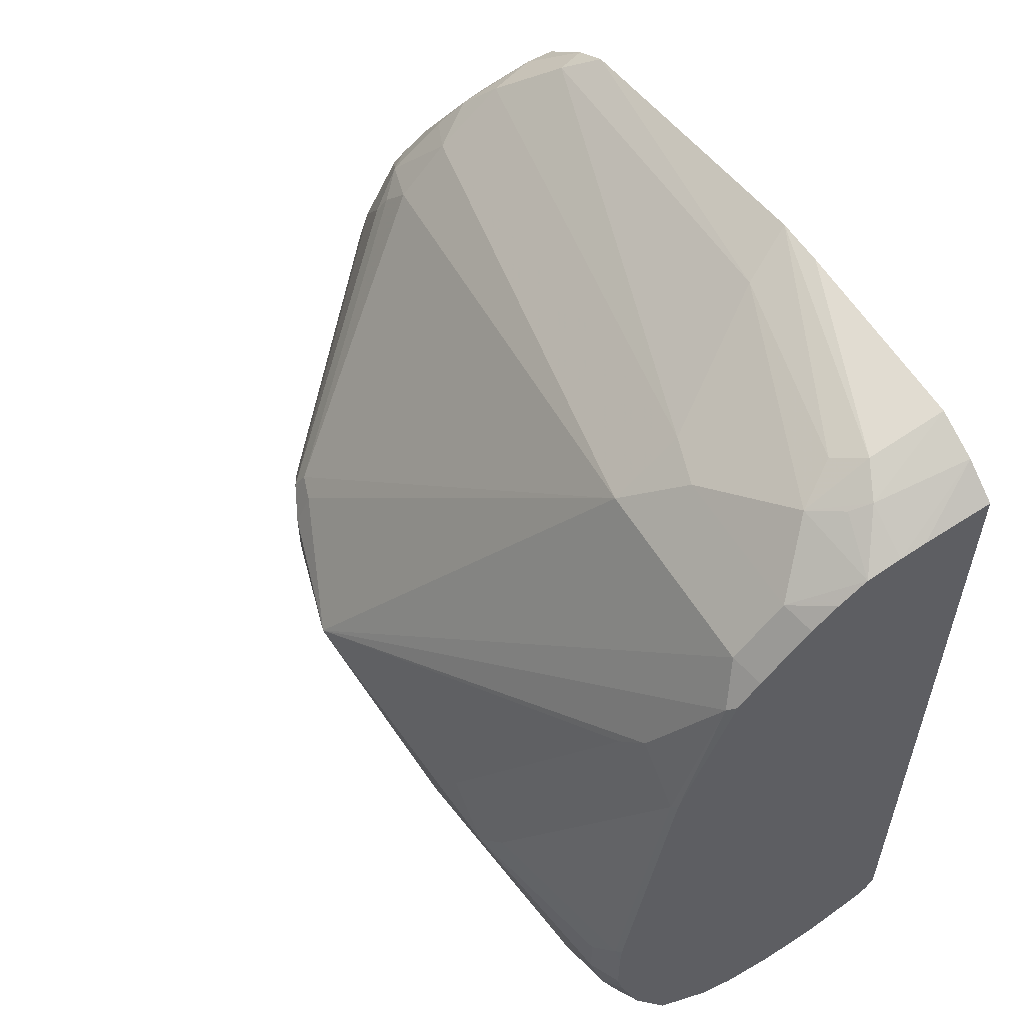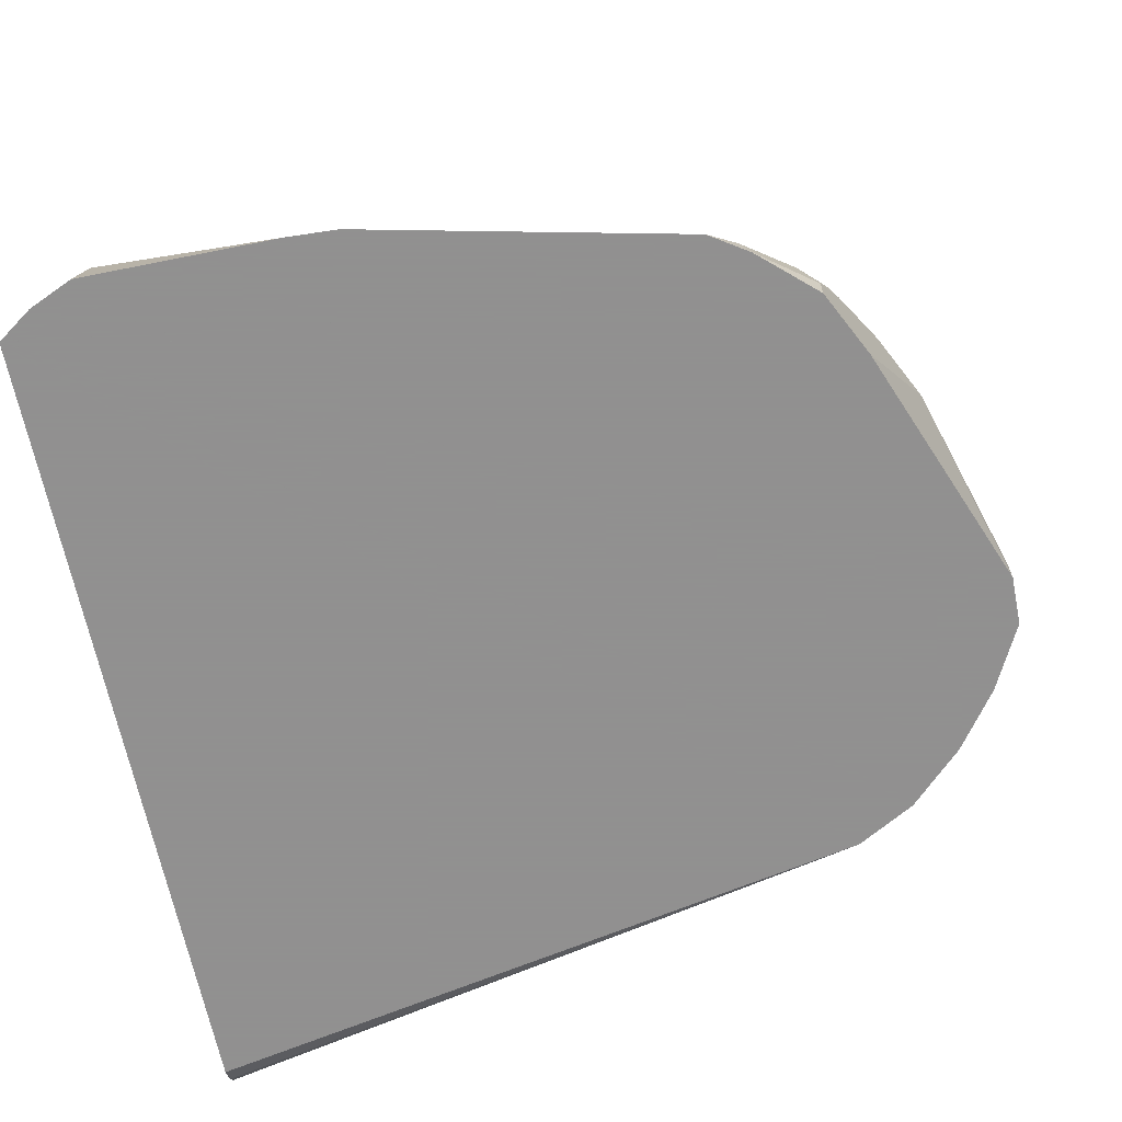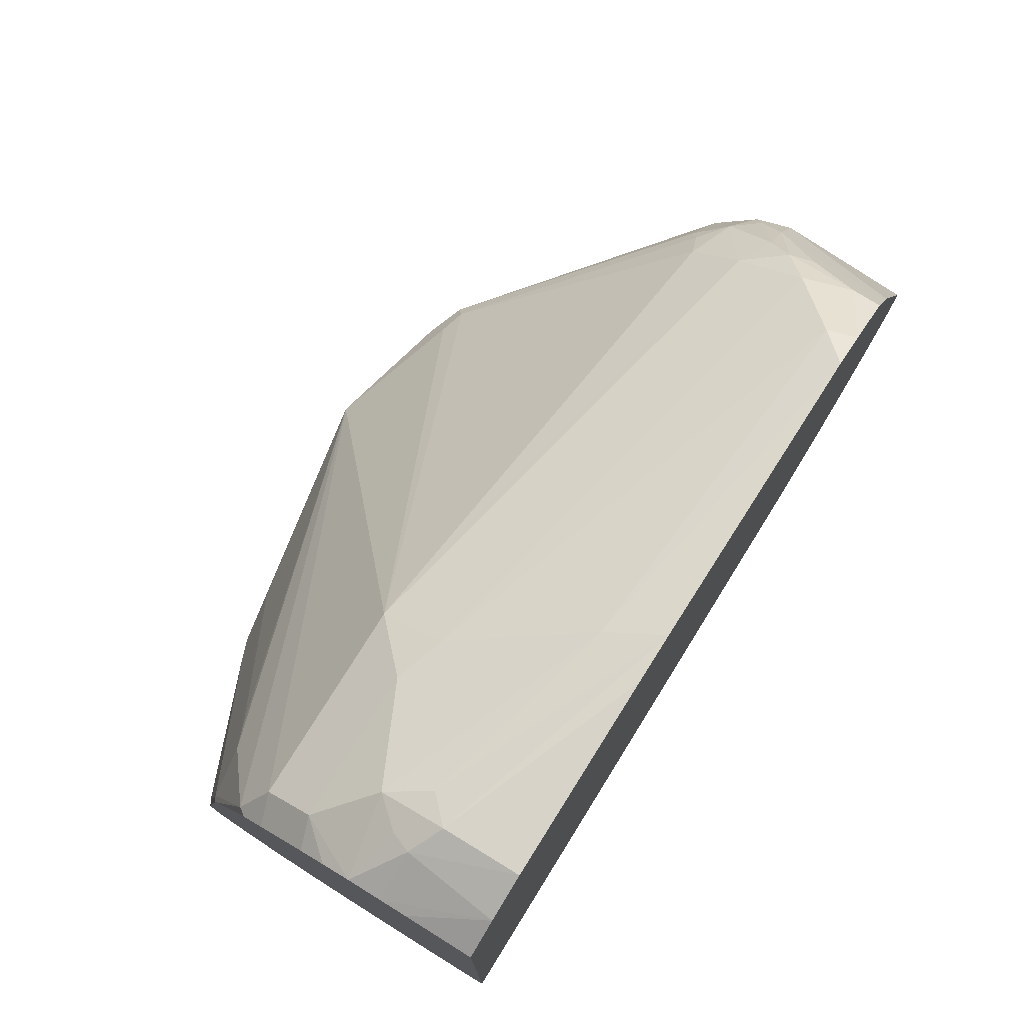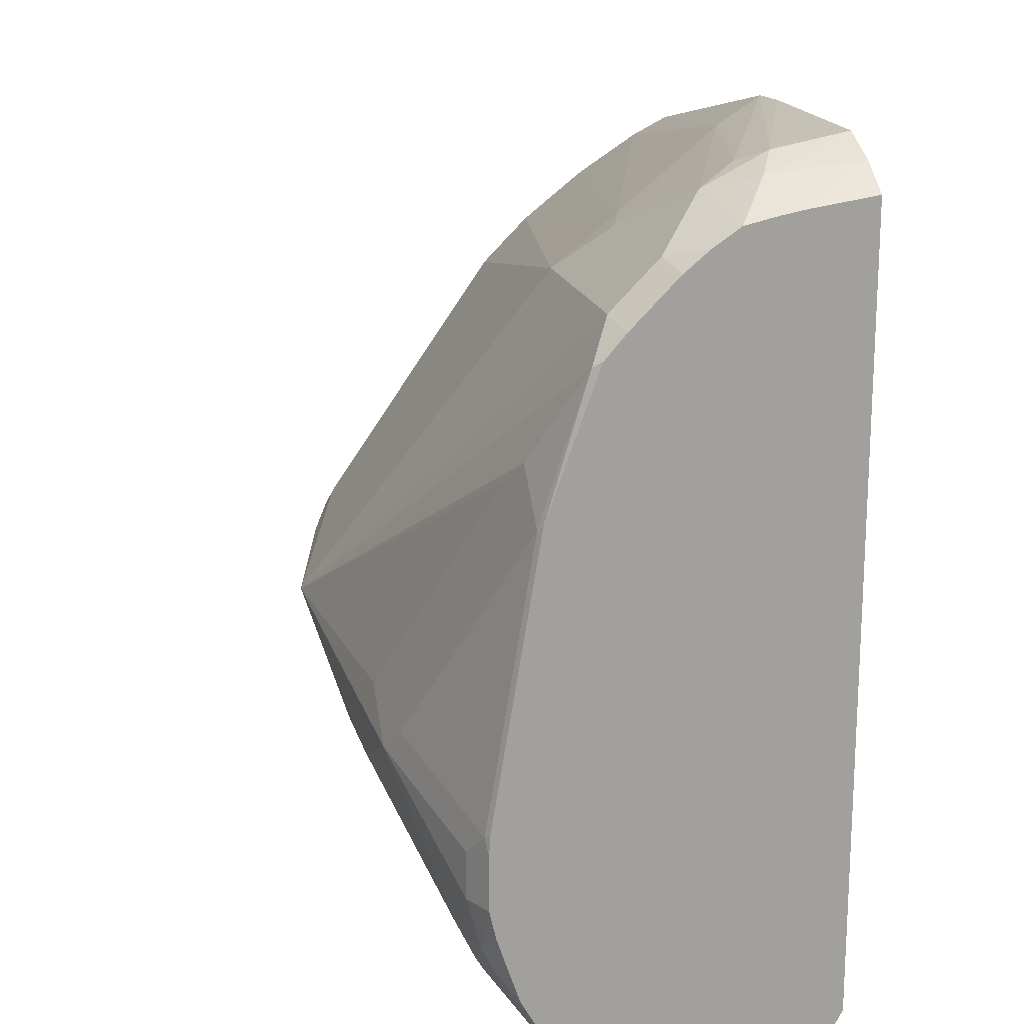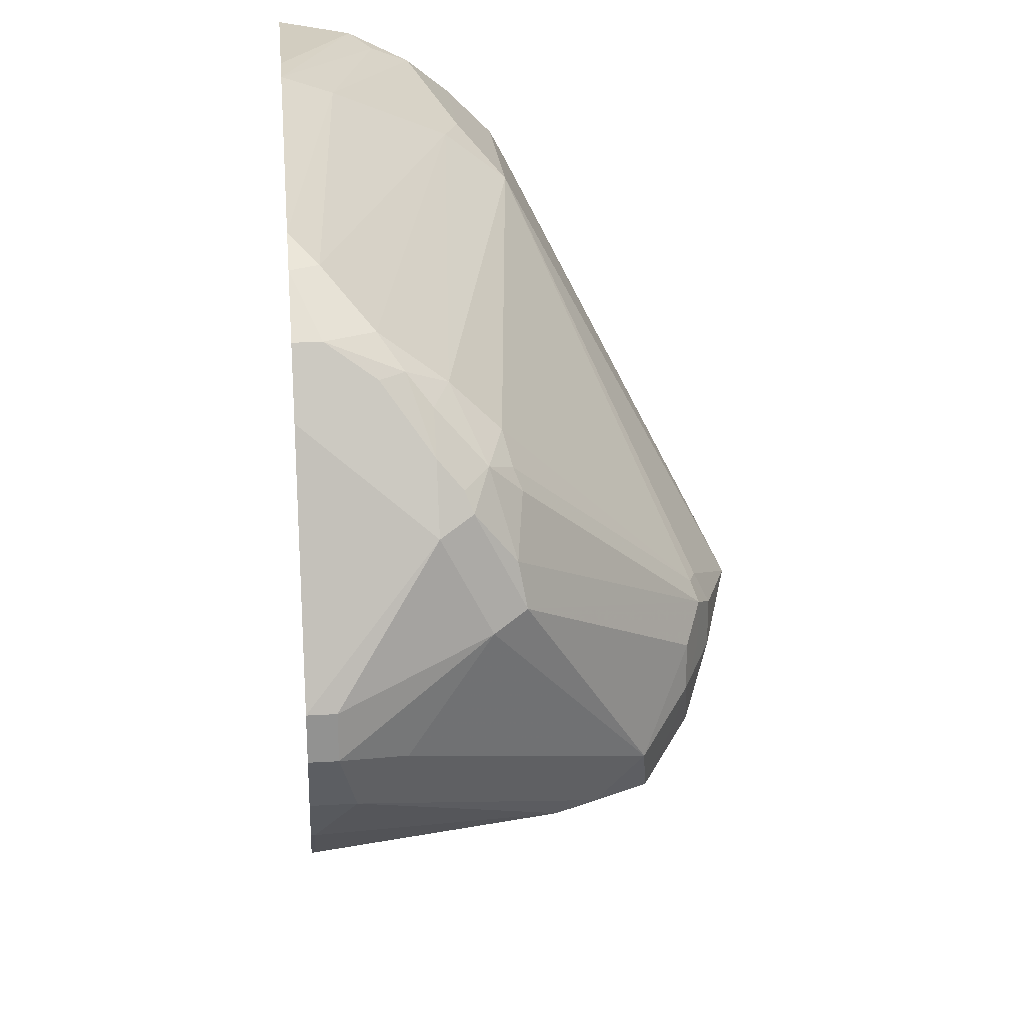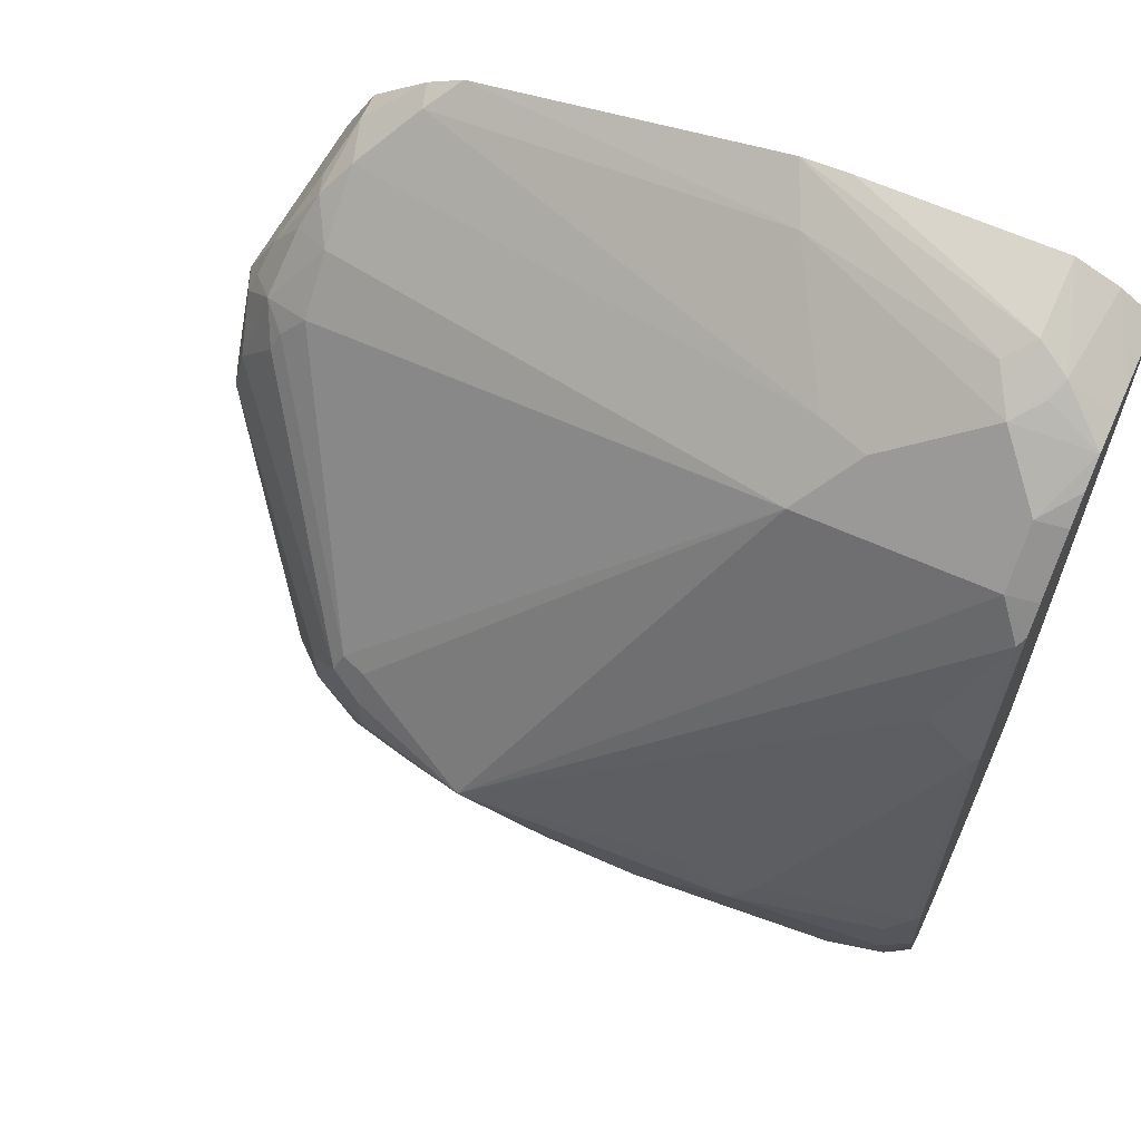
<metadata>
{"format":"obj","ext":"obj","renderer":"f3d","projection":"perspective","resolution":1024,"background":"white","views":[{"elev":57.6,"azim":-121.0,"up":"+Z"},{"elev":-65.8,"azim":11.4,"up":"+Y"},{"elev":77.3,"azim":-57.9,"up":"+Z"},{"elev":18.0,"azim":-103.8,"up":"+Z"},{"elev":24.1,"azim":84.5,"up":"+Z"},{"elev":63.6,"azim":-155.6,"up":"+Z"}]}
</metadata>
<code>
v 0.04528 0.331 -0.1827
v 0.05901 0.331 -0.173
v 0.04528 0.3574 -0.1864
v 0.04528 0.331 -0.4957
v 0.07601 0.331 -0.1655
v 0.06337 0.3674 -0.1774
v 0.04528 0.3674 -0.1882
v 0.04528 0.3339 -0.5013
v 0.3087 0.331 -0.4417
v 0.152 0.331 -0.1655
v 0.07601 0.361 -0.171
v 0.07601 0.3864 -0.1837
v 0.06651 0.3753 -0.1805
v 0.04528 0.3806 -0.1911
v 0.04528 0.3378 -0.5046
v 0.285 0.437 -0.437
v 0.3135 0.4275 -0.4275
v 0.331 0.331 -0.429
v 0.04528 0.3469 -0.5083
v 0.04528 0.3616 -0.5141
v 0.04528 0.3698 -0.516
v 0.04528 0.3859 -0.5189
v 0.04528 0.4063 -0.5189
v 0.171 0.331 -0.1664
v 0.08552 0.3705 -0.1758
v 0.1615 0.3515 -0.1758
v 0.114 0.4054 -0.2027
v 0.05701 0.4054 -0.2027
v 0.04528 0.3915 -0.1984
v 0.2945 0.4655 -0.4275
v 0.05701 0.418 -0.513
v 0.3103 0.4434 -0.4244
v 0.3673 0.3484 -0.3863
v 0.3515 0.3325 -0.4085
v 0.3325 0.3325 -0.4275
v 0.3325 0.331 -0.4275
v 0.04528 0.4204 -0.5154
v 0.293 0.331 -0.1929
v 0.304 0.342 -0.2019
v 0.133 0.399 -0.2019
v 0.133 0.4244 -0.2217
v 0.04528 0.4015 -0.2066
v 0.05701 0.4244 -0.2217
v 0.06337 0.4434 -0.5004
v 0.08237 0.4623 -0.4814
v 0.1774 0.4814 -0.4433
v 0.2533 0.4814 -0.4244
v 0.2755 0.4845 -0.4085
v 0.2882 0.4782 -0.4022
v 0.3103 0.4623 -0.4053
v 0.3673 0.3674 -0.3673
v 0.38 0.342 -0.361
v 0.3673 0.331 -0.3863
v 0.3515 0.331 -0.4085
v 0.04528 0.4434 -0.5004
v 0.3077 0.331 -0.2024
v 0.3293 0.342 -0.2217
v 0.323 0.361 -0.2209
v 0.323 0.3864 -0.2407
v 0.323 0.4054 -0.2597
v 0.2755 0.4845 -0.3468
v 0.266 0.4877 -0.3484
v 0.2185 0.5083 -0.3705
v 0.04528 0.4204 -0.2256
v 0.04751 0.4323 -0.2375
v 0.04528 0.4289 -0.2353
v 0.06969 0.4687 -0.4687
v 0.07601 0.475 -0.456
v 0.152 0.494 -0.418
v 0.19 0.494 -0.418
v 0.247 0.494 -0.399
v 0.2628 0.4909 -0.3958
v 0.266 0.494 -0.38
v 0.2913 0.4814 -0.3863
v 0.2913 0.4814 -0.3673
v 0.3547 0.4117 -0.3167
v 0.361 0.399 -0.323
v 0.38 0.331 -0.361
v 0.38 0.342 -0.342
v 0.04528 0.4576 -0.475
v 0.05226 0.4655 -0.4655
v 0.3293 0.331 -0.2217
v 0.332 0.331 -0.227
v 0.342 0.361 -0.247
v 0.3357 0.361 -0.2344
v 0.3325 0.3705 -0.2328
v 0.3373 0.38 -0.2446
v 0.342 0.399 -0.266
v 0.3325 0.4085 -0.2708
v 0.2787 0.4877 -0.3547
v 0.266 0.494 -0.361
v 0.3357 0.4117 -0.2787
v 0.114 0.494 -0.399
v 0.133 0.494 -0.38
v 0.07601 0.456 -0.2851
v 0.06651 0.4513 -0.2755
v 0.04751 0.4513 -0.2945
v 0.04528 0.4496 -0.2923
v 0.05465 0.4703 -0.456
v 0.05701 0.475 -0.437
v 0.2787 0.4877 -0.3737
v 0.3515 0.4085 -0.2993
v 0.3547 0.3927 -0.2787
v 0.361 0.38 -0.2851
v 0.38 0.331 -0.342
v 0.04528 0.4627 -0.46
v 0.04528 0.4665 -0.4485
v 0.3383 0.331 -0.2397
v 0.342 0.331 -0.247
v 0.3563 0.3705 -0.2755
v 0.3483 0.38 -0.2597
v 0.3515 0.3895 -0.2708
v 0.05701 0.475 -0.418
v 0.04751 0.4703 -0.4085
v 0.1045 0.4893 -0.3895
v 0.1235 0.4893 -0.3705
v 0.04528 0.4686 -0.4063
v 0.04528 0.4688 -0.4387
v 0.04528 0.4692 -0.437
v 0.04528 0.4692 -0.4152
f 57 82 83
f 57 111 85
f 57 85 86
f 57 84 111
f 57 86 58
f 58 86 59
f 59 86 87
f 57 83 84
f 59 87 88
f 59 88 60
f 60 88 89
f 60 89 61
f 63 91 73
f 61 91 62
f 61 89 92
f 61 92 90
f 62 91 63
f 63 95 96
f 63 73 72
f 63 71 70
f 63 70 69
f 63 69 93
f 63 93 94
f 56 82 57
f 63 94 95
f 63 96 65
f 61 90 91
f 55 81 67
f 47 70 71
f 52 105 78
f 43 63 65
f 41 63 43
f 65 96 97
f 43 65 66
f 43 66 64
f 44 55 45
f 45 55 67
f 45 67 68
f 45 68 69
f 45 69 70
f 45 70 46
f 46 70 47
f 55 80 81
f 47 71 48
f 48 63 72
f 48 72 73
f 48 73 74
f 48 74 49
f 49 74 50
f 50 74 75
f 50 75 76
f 50 76 77
f 50 77 51
f 51 77 52
f 52 77 79
f 52 79 105
f 48 71 63
f 65 97 98
f 93 116 94
f 67 81 99
f 88 92 89
f 90 92 102
f 93 113 114
f 93 114 115
f 93 115 116
f 93 100 113
f 94 116 96
f 94 96 95
f 96 116 97
f 97 116 115
f 97 115 114
f 97 114 117
f 88 102 92
f 97 117 98
f 99 118 119
f 99 119 100
f 100 119 120
f 100 120 113
f 103 112 104
f 104 112 111
f 104 111 110
f 104 110 109
f 104 109 105
f 113 120 114
f 114 120 117
f 41 62 63
f 99 107 118
f 65 98 66
f 88 103 102
f 87 112 88
f 67 99 68
f 68 99 100
f 68 100 93
f 68 93 69
f 73 91 90
f 73 90 101
f 73 101 74
f 74 101 90
f 74 90 75
f 75 90 76
f 76 102 103
f 76 103 104
f 88 112 103
f 76 104 77
f 77 104 79
f 79 104 105
f 80 106 81
f 81 106 107
f 81 107 99
f 83 108 84
f 84 108 109
f 84 109 110
f 84 110 111
f 85 111 86
f 86 111 87
f 87 111 112
f 76 90 102
f 41 61 62
f 1 64 66
f 41 59 60
f 1 78 105
f 1 105 109
f 1 109 108
f 1 108 83
f 1 83 82
f 1 82 56
f 1 56 38
f 1 38 24
f 1 24 10
f 1 10 5
f 1 5 2
f 2 5 6
f 2 6 7
f 2 7 3
f 4 8 9
f 5 10 11
f 5 11 6
f 6 11 12
f 6 12 13
f 6 13 14
f 6 14 7
f 8 15 9
f 9 16 17
f 9 17 18
f 9 15 19
f 1 53 78
f 1 54 53
f 1 36 54
f 1 18 36
f 1 2 3
f 1 3 7
f 1 7 14
f 1 14 29
f 1 29 42
f 1 42 64
f 1 66 98
f 1 98 117
f 1 117 120
f 1 120 119
f 1 119 118
f 1 118 107
f 9 19 20
f 41 60 61
f 1 80 55
f 1 55 37
f 1 37 23
f 1 23 22
f 1 22 21
f 1 21 20
f 1 20 19
f 1 19 15
f 1 15 8
f 1 8 4
f 1 4 9
f 1 9 18
f 1 106 80
f 9 20 21
f 1 107 106
f 9 22 23
f 28 64 42
f 30 31 37
f 30 37 44
f 30 44 45
f 30 45 46
f 30 46 47
f 30 47 48
f 30 48 49
f 30 49 50
f 30 50 32
f 32 50 51
f 32 51 33
f 28 43 64
f 33 51 52
f 33 78 53
f 33 53 54
f 33 54 34
f 34 54 36
f 34 36 35
f 38 56 39
f 39 56 57
f 39 57 58
f 39 58 40
f 40 58 59
f 40 59 41
f 9 21 22
f 33 52 78
f 28 42 29
f 37 55 44
f 27 41 43
f 9 23 16
f 27 43 28
f 10 24 11
f 11 24 25
f 12 25 26
f 12 26 27
f 12 27 28
f 12 28 14
f 12 14 13
f 14 28 29
f 16 30 17
f 16 23 31
f 16 31 30
f 11 25 12
f 17 32 33
f 17 30 32
f 27 40 41
f 26 39 40
f 26 40 27
f 24 38 26
f 24 26 25
f 26 38 39
f 18 35 36
f 17 35 18
f 17 34 35
f 17 33 34
f 23 37 31

</code>
